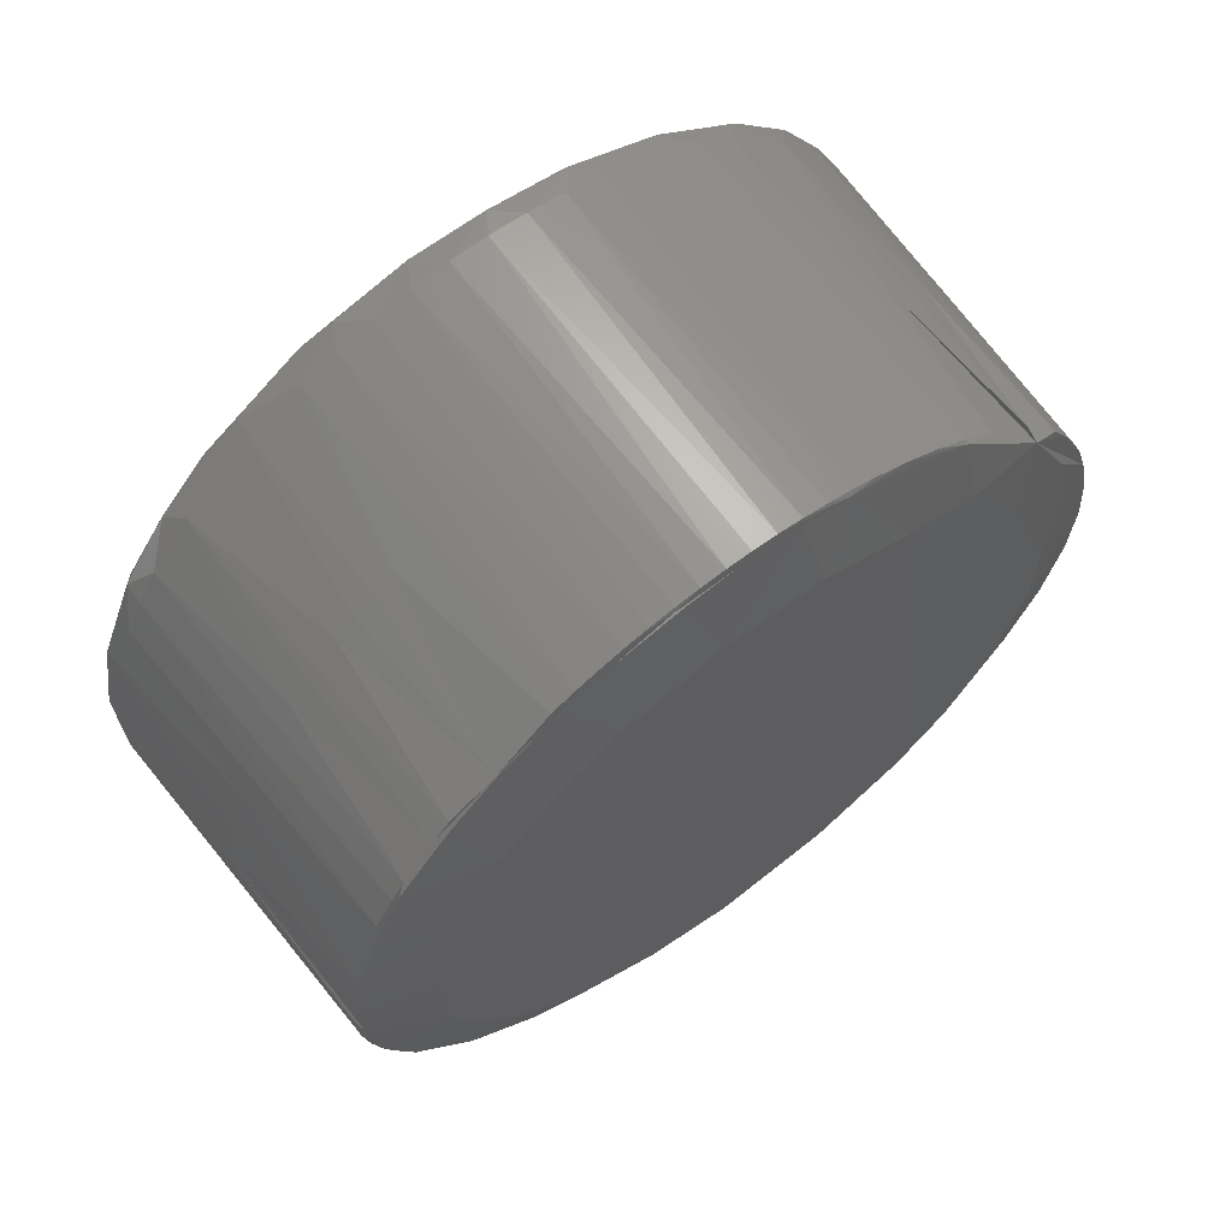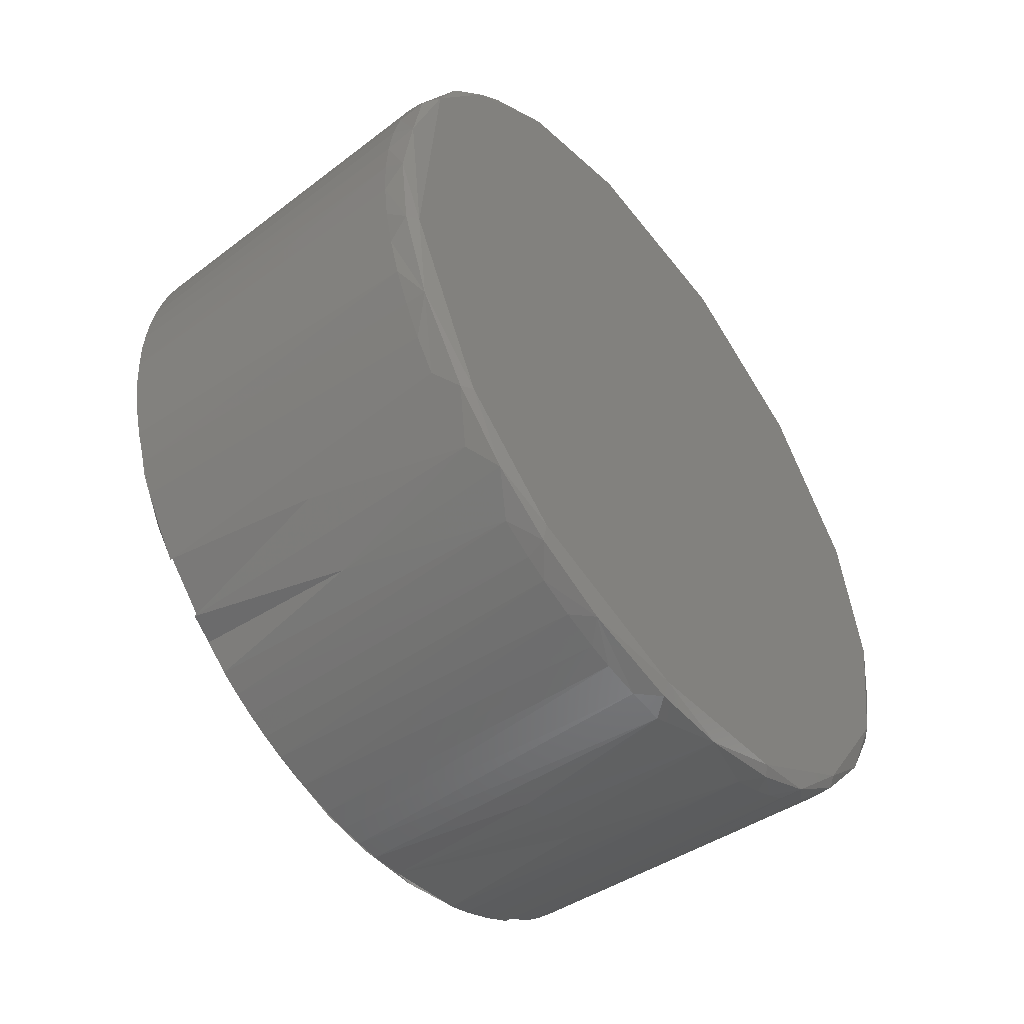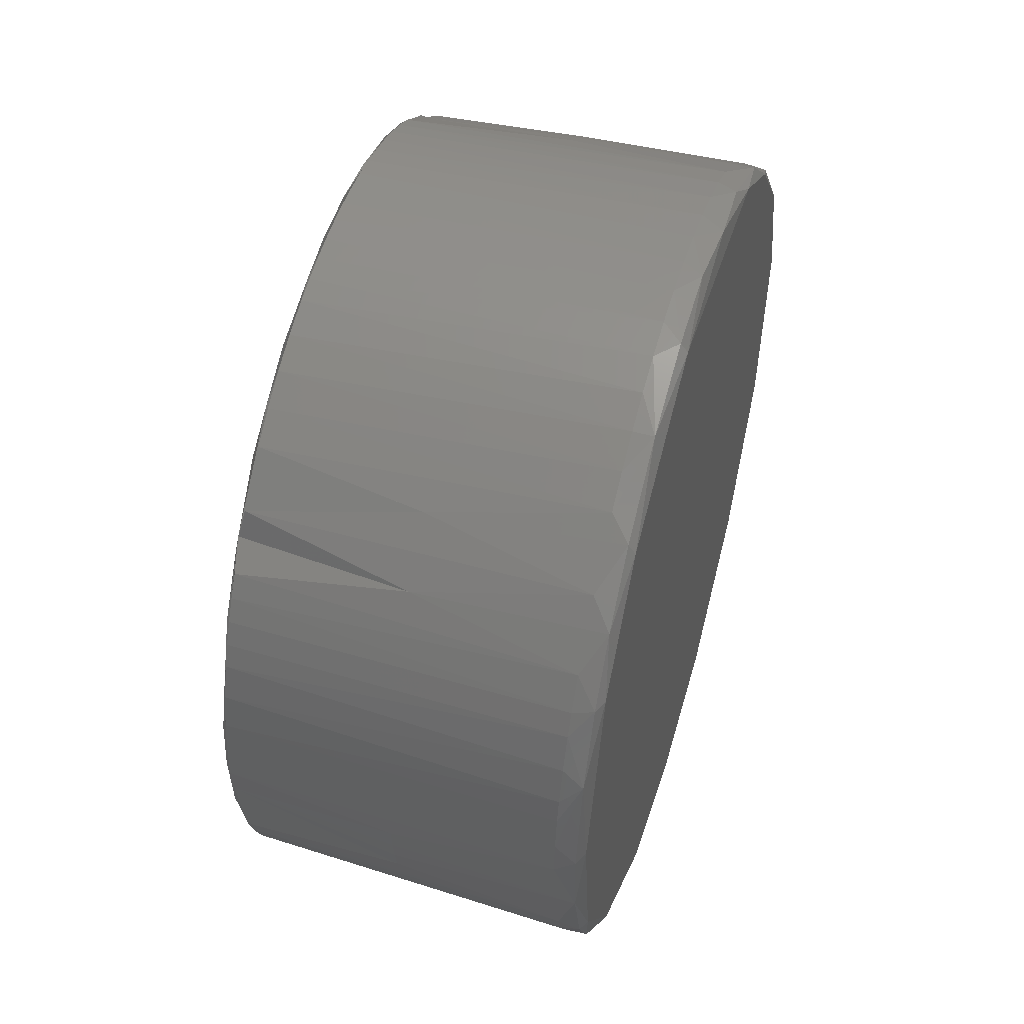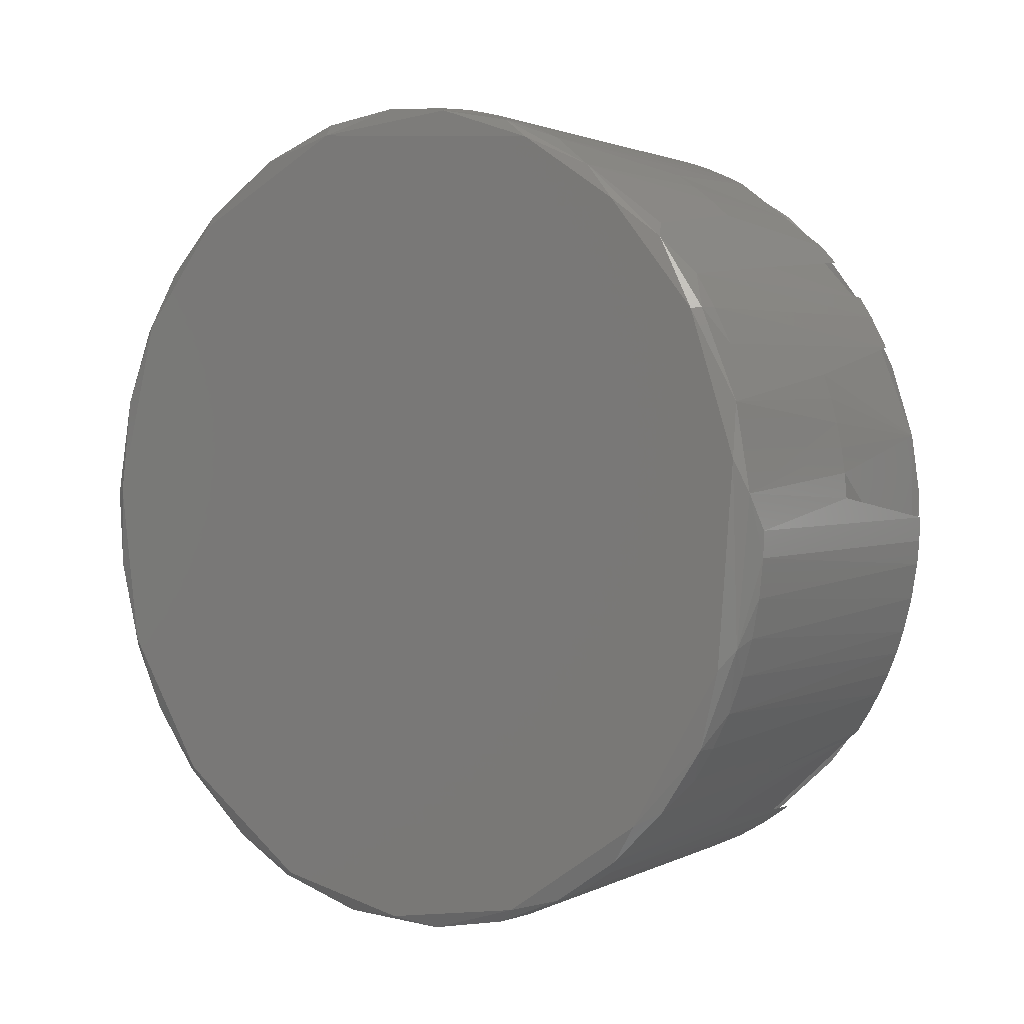
<metadata>
{"format":"stl","ext":"stl","renderer":"f3d","projection":"perspective","resolution":1024,"background":"white","views":[{"elev":64.8,"azim":-126.8,"up":"+Z"},{"elev":-50.3,"azim":37.6,"up":"+Y"},{"elev":49.7,"azim":16.7,"up":"+Z"},{"elev":2.4,"azim":127.4,"up":"+Z"}]}
</metadata>
<code>
# stl→obj: 252 verts, 500 faces
v -0.002007 0.02612 -0.01474
v -0.02621 0.02568 -0.01349
v -0.002007 0.02736 -0.01232
v -0.02801 0.007239 -0.02282
v -0.02647 0.01173 -0.0263
v -0.02648 0.006053 -0.02812
v -0.01411 -0.01956 -0.02209
v -0.002007 -0.02183 -0.02056
v -0.02621 -0.02051 -0.02052
v -7.212e-06 0.02106 -0.02028
v -0.0005072 0.02304 -0.01921
v -0.0005072 0.02607 -0.01471
v -0.002007 0.03 -1.049e-05
v -0.002007 0.02995 -0.001822
v -0.02621 0.029 -1.049e-05
v -0.02621 0.02834 -0.006094
v -0.002007 0.02964 -0.004522
v -0.002007 0.02913 -0.00719
v -0.02621 0.02712 -0.01029
v -0.002007 0.02835 -0.009792
v -0.02621 0.02387 -0.01648
v -0.002007 0.02469 -0.01705
v -0.01411 0.02322 -0.0182
v -0.02801 0.0008172 -0.02393
v -0.02647 0.0006801 -0.02878
v -0.0005072 -0.02179 -0.02053
v -0.02801 -0.007598 -0.0226
v -0.02641 -0.00762 -0.02776
v -0.02647 -0.01307 -0.02569
v -0.0005072 -0.02862 0.008673
v -0.0005072 -0.02993 0.001346
v -7.212e-06 -0.02904 0.00152
v -0.0005072 0.01916 -0.023
v -0.0005072 -0.004722 -0.02954
v -0.01411 -0.001781 -0.02946
v -0.01411 2.367e-07 -0.02951
v -0.0005072 0.009764 0.02828
v -0.0002572 0.004359 0.02936
v -7.212e-06 0.01187 0.0269
v -0.01411 0.02945 0.001771
v -0.02621 0.02879 -0.003506
v -7.212e-06 0.02882 0.004714
v -0.0005072 0.0298 0.002472
v -0.0005072 0.02874 0.00847
v -0.0005072 0.02887 -0.007824
v -7.212e-06 0.02772 -0.009222
v -0.02621 0.02769 -0.008638
v -0.02621 0.02644 -0.01191
v -0.02635 0.02303 -0.01715
v -0.01411 0.02208 -0.01957
v -0.01411 0.02086 -0.02087
v -0.01411 0.02322 0.01818
v -0.02621 0.02171 0.01922
v -0.002007 0.02183 0.02054
v -0.0005072 0.01678 0.0247
v -0.0005072 0.02272 0.01952
v -7.212e-06 0.01912 0.02224
v -0.002007 -0.02736 -0.01232
v -0.02621 -0.02606 -0.0127
v -0.002007 -0.02656 -0.01395
v -0.02635 0.005163 -0.02829
v -0.002007 0.002714 -0.02987
v -0.02621 0.002623 -0.02888
v -0.01411 0.005318 -0.02903
v -0.02648 -0.004325 -0.02843
v -7.212e-06 -0.02743 -0.01041
v -0.0005072 -0.02785 -0.01106
v -0.0005072 -0.0254 -0.0159
v -0.002007 -0.01313 -0.02697
v -0.02621 -0.0119 -0.02646
v -0.01411 -0.01046 -0.02759
v -7.212e-06 -0.01062 -0.02739
v -7.212e-06 -0.02106 -0.02028
v -0.0005072 -0.01625 -0.02515
v -0.02635 -0.01724 -0.02285
v -0.02649 -0.02079 -0.01987
v -0.02801 -0.01446 -0.01908
v -0.02648 -0.01741 -0.02295
v -0.02801 -0.01833 -0.01545
v -0.02649 -0.02487 -0.01438
v -0.02801 -0.02161 -0.01029
v -0.01411 -0.02428 -0.01677
v -0.02621 -0.02283 -0.0179
v -0.002007 -0.02362 -0.01851
v -0.0005072 -0.01147 -0.02771
v -0.01411 -0.008776 -0.02817
v -0.01411 -0.007059 -0.02865
v -0.02621 -0.02852 0.005217
v -0.02621 -0.02879 0.003485
v -0.002007 -0.02951 0.005397
v -0.002007 -0.02913 0.007169
v -0.002007 -0.02986 0.002703
v -0.02621 -0.02792 0.007773
v -0.002007 -0.02835 0.009771
v -7.212e-06 -0.0255 0.01463
v -0.0005072 -0.02632 0.01431
v -0.002007 -0.02518 0.01627
v -0.02621 -0.02387 0.01646
v -0.02621 -0.02482 0.01499
v -7.212e-06 -0.01912 0.02224
v -7.212e-06 -0.006658 0.02841
v -0.0005072 -0.0131 0.0269
v -0.0005072 0.003382 -0.02973
v -0.01411 0.01956 -0.02209
v -7.212e-06 -0.0002224 -0.02932
v -0.01411 0.01526 0.02523
v -0.01411 0.01676 0.02427
v -0.002007 0.01313 0.02695
v -0.02621 0.01348 0.02567
v -0.02621 0.0119 0.02643
v -0.02621 0.02895 -0.001761
v -0.02635 0.02825 -0.005075
v -0.01411 0.02928 0.003545
v -0.0005072 0.02607 0.01469
v -7.212e-06 0.0255 0.01463
v -0.02621 0.02482 -0.01501
v -0.02621 0.02051 0.0205
v -0.01411 0.02758 0.01045
v -0.02621 0.02606 0.01268
v -0.002007 0.02736 0.0123
v -0.02801 0.02167 0.01007
v -0.02648 0.02643 0.01128
v -0.02642 0.02818 0.006058
v -0.02801 0.02383 0.001414
v -0.02801 0.009921 0.0218
v -0.02801 0.003047 0.02366
v -0.02648 0.009395 0.02721
v -0.02648 0.02876 0.001799
v -0.01411 0.02902 0.005307
v -0.01411 0.02864 0.007049
v -0.02647 -0.02723 -0.009335
v -0.02637 -0.02851 -0.002731
v -0.02648 -0.02849 -0.004065
v -0.0265 -0.02875 0.0008582
v -0.02801 -0.02379 0.002846
v -0.02801 -0.02376 -0.002657
v -0.02636 -0.02554 -0.01337
v -0.01411 -0.02322 0.01818
v -0.02621 0.00694 -0.02817
v -0.002007 0.008052 -0.0289
v -0.01411 -0.003556 -0.0293
v -0.01411 -0.01676 -0.02429
v -0.01411 -0.01526 -0.02526
v -0.02621 -0.01348 -0.02569
v -0.01411 -0.005317 -0.02903
v -0.02633 -0.0275 0.008553
v -0.002007 -0.02656 0.01393
v -0.0005072 -0.0233 0.01882
v -0.0005072 -0.0009038 0.02991
v -0.0005072 -0.00673 0.02919
v -0.002007 0.005408 0.0295
v -0.002007 0.002714 0.02985
v -7.212e-06 0.01062 -0.02739
v -0.0005072 0.01432 -0.02633
v -0.002007 0.01777 -0.02416
v -0.002007 0.01552 -0.02568
v -0.02621 0.01574 -0.02435
v -0.02621 0.01788 -0.02284
v -0.002007 0.008052 0.02887
v -0.02621 0.00694 0.02815
v -0.02621 0.01028 0.0271
v -0.002007 0.01064 0.02804
v -0.02801 0.02337 -0.005286
v -0.02649 0.02868 -0.002181
v -0.02648 0.02769 -0.00773
v -0.02801 0.02161 -0.01029
v -0.02647 0.02568 -0.01308
v -0.02649 0.02148 -0.01903
v -0.01411 0.01956 0.02207
v -0.02621 0.02482 0.01499
v -0.002007 0.02612 0.01472
v -0.02647 0.01304 0.02567
v -0.02801 0.01446 0.01906
v -0.02635 0.01735 0.02279
v -0.02648 0.01741 0.02293
v -0.02642 0.0244 0.01529
v -0.02621 0.02387 0.01646
v -0.01411 0.02816 0.008766
v -0.02801 0.01833 -0.01545
v -0.02801 0.01428 -0.01918
v -0.02648 0.01627 -0.02375
v -0.02648 -0.02838 0.004748
v -0.02724 -0.02497 0.008505
v -0.0005072 -0.02959 -0.004514
v -0.02621 -0.02482 -0.01501
v -0.002007 -0.02567 -0.01553
v -0.02621 -0.02111 0.01986
v -0.002007 -0.02183 0.02054
v -0.0005072 -0.01916 0.02298
v -0.002007 -0.01777 0.02414
v -0.0005072 0.009345 -0.02848
v -0.01411 -0.01819 -0.02323
v -0.002007 -0.002713 0.02985
v -0.002007 2.432e-07 0.02999
v -0.002007 -0.005407 0.0295
v -0.02621 -0.003495 0.02878
v -0.02621 0.003496 0.02878
v -0.02621 0.001751 0.02894
v -0.02621 -0.005227 0.02851
v -0.02633 0.005402 0.02825
v -0.02636 0.01505 -0.02458
v -0.02621 -0.029 -1.049e-05
v -0.01411 -0.02945 -0.001792
v -0.002007 -0.03 -1.049e-05
v -0.02661 -0.0218 0.01788
v -0.02621 -0.02568 0.01347
v -0.002007 -0.02736 0.0123
v -0.02621 -0.02644 0.01189
v -0.02621 -0.02711 0.01027
v -0.02621 -0.02895 0.00174
v -0.02621 -0.02711 -0.01029
v -0.002007 -0.02835 -0.009792
v -0.02621 0.008628 -0.0277
v -0.002007 0.01064 -0.02806
v -0.02621 0.01109 -0.02679
v -0.02621 -0.02171 -0.01924
v -0.02621 -0.001751 0.02894
v -0.02621 0.005228 0.02851
v -0.02643 -0.006707 0.02793
v -0.02648 -0.003156 0.02859
v -0.02801 -0.004066 0.02357
v -0.02763 -0.01602 0.01939
v -0.02642 -0.01548 0.02428
v -0.02801 -0.01028 0.0216
v -0.02647 -0.01172 0.02628
v -0.002007 0.02469 0.01703
v -0.002007 0.01313 -0.02697
v -0.02621 0.01348 -0.02569
v -0.02621 0.008628 0.02768
v -0.01411 0.01819 0.02321
v -0.02649 0.02079 0.01985
v -0.01411 -0.02928 -0.003566
v -0.01411 -0.02902 -0.005328
v -0.01411 -0.02864 -0.00707
v -0.02685 -0.02471 0.01231
v -0.02801 -0.02006 0.01314
v -0.01411 -0.01956 0.02207
v -0.02621 2.353e-07 0.02899
v -0.02646 0.0008706 0.02881
v -0.02648 0.004759 0.02837
v -0.02621 -0.01574 0.02433
v -0.02621 -0.01788 0.02282
v -0.002007 -0.01552 0.02566
v -0.02621 -0.01109 0.02677
v -0.002007 -0.01313 0.02695
v -0.002007 -0.01064 0.02804
v -0.02801 0.01833 0.01543
v -0.02621 -0.02769 -0.008638
v -0.02621 -0.01348 0.02567
v -0.002007 -0.008052 0.02887
v -0.02621 -0.008627 0.02768
v -0.02621 -0.00694 0.02815
f 1 2 3
f 4 5 6
f 7 8 9
f 10 11 12
f 13 14 15
f 16 17 18
f 19 20 3
f 21 22 23
f 24 6 25
f 24 4 6
f 26 8 7
f 27 28 29
f 30 31 32
f 11 10 33
f 34 35 36
f 37 38 39
f 40 13 15
f 41 14 17
f 41 17 16
f 42 43 44
f 12 45 46
f 19 47 20
f 47 18 20
f 2 48 3
f 48 19 3
f 49 50 51
f 52 53 54
f 54 55 56
f 56 55 57
f 58 59 60
f 5 61 6
f 62 63 64
f 25 6 61
f 24 65 27
f 24 25 65
f 28 25 61
f 65 25 28
f 66 67 68
f 69 70 71
f 72 73 74
f 75 29 28
f 70 75 71
f 76 77 78
f 78 75 76
f 79 80 81
f 79 76 80
f 82 83 84
f 27 65 28
f 85 34 72
f 34 86 87
f 88 89 90
f 91 88 90
f 89 92 90
f 93 91 94
f 30 95 96
f 97 98 99
f 100 101 102
f 36 62 103
f 103 34 36
f 63 62 36
f 104 51 33
f 105 34 103
f 39 57 55
f 106 55 107
f 108 106 109
f 110 108 109
f 45 42 46
f 43 42 45
f 15 14 111
f 14 41 111
f 112 41 16
f 112 40 15
f 113 40 112
f 114 115 44
f 47 16 18
f 116 21 49
f 2 1 116
f 116 1 22
f 21 116 22
f 49 21 23
f 54 53 117
f 118 119 120
f 121 122 123
f 124 121 123
f 125 126 127
f 128 124 123
f 129 123 130
f 131 132 133
f 133 132 134
f 135 136 134
f 136 133 134
f 80 131 81
f 80 137 131
f 138 98 97
f 139 140 64
f 35 28 61
f 35 141 28
f 73 66 68
f 73 68 26
f 142 143 74
f 144 70 69
f 144 69 143
f 70 144 75
f 29 75 78
f 143 142 75
f 77 76 79
f 145 28 141
f 85 72 74
f 72 34 105
f 146 88 93
f 93 88 91
f 95 30 32
f 147 97 99
f 148 96 95
f 101 149 150
f 38 151 152
f 56 57 115
f 10 12 46
f 153 154 10
f 154 33 10
f 33 154 155
f 156 157 155
f 154 156 155
f 158 104 155
f 157 158 155
f 55 37 39
f 151 159 160
f 110 161 162
f 162 108 110
f 111 112 15
f 112 111 41
f 163 124 164
f 48 49 19
f 49 48 2
f 112 165 164
f 165 163 164
f 42 44 115
f 112 16 47
f 50 49 23
f 166 167 168
f 168 167 49
f 169 55 54
f 54 117 169
f 119 170 171
f 119 171 120
f 172 173 125
f 174 161 110
f 174 110 109
f 175 173 172
f 176 177 170
f 118 176 119
f 130 123 178
f 172 125 127
f 113 112 123
f 123 112 128
f 123 129 113
f 179 168 180
f 180 168 181
f 81 131 136
f 182 135 134
f 146 89 88
f 146 132 89
f 146 182 132
f 183 182 146
f 66 184 67
f 66 32 184
f 185 186 60
f 185 60 59
f 82 186 185
f 185 137 82
f 59 137 185
f 187 138 188
f 189 102 190
f 189 100 102
f 181 5 180
f 5 4 180
f 103 153 105
f 103 191 153
f 36 35 61
f 61 63 36
f 74 73 26
f 77 27 29
f 77 29 78
f 75 144 143
f 192 7 75
f 192 75 142
f 75 7 9
f 75 28 71
f 100 148 95
f 100 189 148
f 193 149 194
f 150 149 193
f 193 195 150
f 196 195 193
f 197 152 151
f 152 149 38
f 152 194 149
f 198 194 152
f 152 197 198
f 199 195 196
f 114 56 115
f 104 49 51
f 164 124 128
f 112 164 128
f 112 47 19
f 112 19 49
f 112 49 167
f 116 49 2
f 165 167 166
f 165 112 167
f 176 52 177
f 161 174 200
f 200 172 127
f 200 174 172
f 109 106 174
f 174 106 107
f 174 175 172
f 119 176 170
f 123 176 118
f 118 178 123
f 122 176 123
f 201 158 157
f 202 203 204
f 203 202 132
f 132 182 134
f 136 131 133
f 98 205 99
f 206 207 147
f 206 208 207
f 206 147 99
f 209 94 207
f 208 209 207
f 209 93 94
f 210 92 89
f 92 210 204
f 210 202 204
f 89 132 210
f 132 202 210
f 211 58 212
f 211 59 58
f 205 98 138
f 139 61 213
f 213 140 139
f 140 213 214
f 213 215 214
f 64 61 139
f 64 63 61
f 75 216 83
f 216 75 9
f 9 8 216
f 216 8 84
f 216 84 83
f 137 75 83
f 137 83 82
f 76 137 80
f 137 76 75
f 86 71 28
f 101 38 149
f 193 217 196
f 194 217 193
f 151 160 218
f 218 197 151
f 197 200 198
f 219 199 196
f 220 221 219
f 222 223 224
f 224 223 225
f 226 177 52
f 171 170 226
f 226 170 177
f 154 153 191
f 215 227 214
f 215 228 227
f 228 157 156
f 227 228 156
f 160 159 229
f 229 159 162
f 229 162 161
f 166 168 179
f 169 174 230
f 52 174 53
f 174 52 176
f 174 176 231
f 176 122 121
f 230 174 107
f 231 175 174
f 231 173 175
f 49 104 201
f 201 104 158
f 201 181 168
f 168 49 201
f 232 132 233
f 232 203 132
f 234 233 132
f 184 32 31
f 235 205 236
f 183 135 182
f 146 99 205
f 146 206 99
f 146 205 235
f 146 93 209
f 146 235 183
f 237 188 189
f 205 138 187
f 87 86 28
f 87 28 145
f 238 194 198
f 238 217 194
f 238 198 200
f 200 218 160
f 160 229 200
f 239 240 126
f 239 126 220
f 126 221 220
f 219 239 220
f 196 217 219
f 224 219 221
f 225 219 224
f 241 242 190
f 242 237 190
f 243 190 102
f 243 241 190
f 244 245 246
f 150 102 101
f 213 61 215
f 200 229 161
f 166 163 165
f 247 176 121
f 176 247 231
f 174 117 53
f 173 231 247
f 208 206 146
f 146 209 208
f 137 132 131
f 211 137 59
f 248 234 132
f 211 212 248
f 248 137 211
f 132 137 248
f 248 212 234
f 200 197 218
f 200 240 239
f 200 239 219
f 200 217 238
f 200 219 217
f 187 188 237
f 223 242 241
f 201 61 5
f 61 201 215
f 201 228 215
f 174 169 117
f 240 200 127
f 127 126 240
f 237 205 187
f 244 249 245
f 249 244 223
f 249 243 245
f 250 251 246
f 251 244 246
f 201 5 181
f 201 157 228
f 222 205 223
f 223 205 237
f 223 237 242
f 225 223 219
f 251 219 244
f 219 223 244
f 241 249 223
f 249 241 243
f 252 251 250
f 252 250 195
f 199 252 195
f 251 252 219
f 252 199 219
f 11 23 22
f 22 12 11
f 43 14 13
f 11 51 50
f 11 33 51
f 50 23 11
f 12 1 3
f 141 35 34
f 45 12 3
f 3 20 45
f 43 130 44
f 130 43 129
f 60 68 67
f 60 67 58
f 26 84 8
f 26 68 84
f 82 84 68
f 69 74 143
f 86 34 85
f 71 86 85
f 91 30 94
f 90 30 91
f 92 30 90
f 31 30 92
f 30 207 94
f 30 96 207
f 22 1 12
f 191 140 214
f 104 33 155
f 14 43 45
f 45 17 14
f 43 113 129
f 45 18 17
f 114 120 171
f 82 68 186
f 68 60 186
f 148 138 97
f 69 85 74
f 85 69 71
f 34 145 141
f 87 145 34
f 147 207 96
f 138 148 188
f 96 148 97
f 97 147 96
f 52 54 56
f 55 106 108
f 55 108 37
f 37 159 38
f 159 151 38
f 162 37 108
f 13 40 43
f 40 113 43
f 20 18 45
f 118 120 114
f 44 118 114
f 92 204 31
f 67 212 58
f 234 184 233
f 62 64 103
f 103 64 140
f 140 191 103
f 7 192 74
f 74 26 7
f 74 192 142
f 37 162 159
f 107 55 230
f 230 55 169
f 44 130 178
f 178 118 44
f 188 148 189
f 32 66 101
f 39 38 101
f 105 153 101
f 101 73 72
f 101 57 39
f 153 10 101
f 101 115 57
f 46 42 101
f 101 42 115
f 66 73 101
f 101 72 105
f 95 32 101
f 10 46 101
f 101 100 95
f 52 56 226
f 56 114 226
f 226 114 171
f 154 191 214
f 227 154 214
f 227 156 154
f 31 204 184
f 204 203 184
f 233 184 232
f 232 184 203
f 237 189 190
f 234 212 184
f 184 212 67
f 236 24 27
f 236 79 81
f 4 24 236
f 236 121 124
f 125 236 126
f 135 236 136
f 179 180 236
f 124 163 236
f 236 163 166
f 236 27 77
f 236 180 4
f 236 77 79
f 236 205 222
f 221 126 236
f 236 125 173
f 236 81 136
f 222 224 236
f 224 221 236
f 166 179 236
f 135 183 236
f 236 183 235
f 236 247 121
f 236 173 247
f 195 250 150
f 250 102 150
f 246 102 250
f 246 245 102
f 102 245 243

</code>
